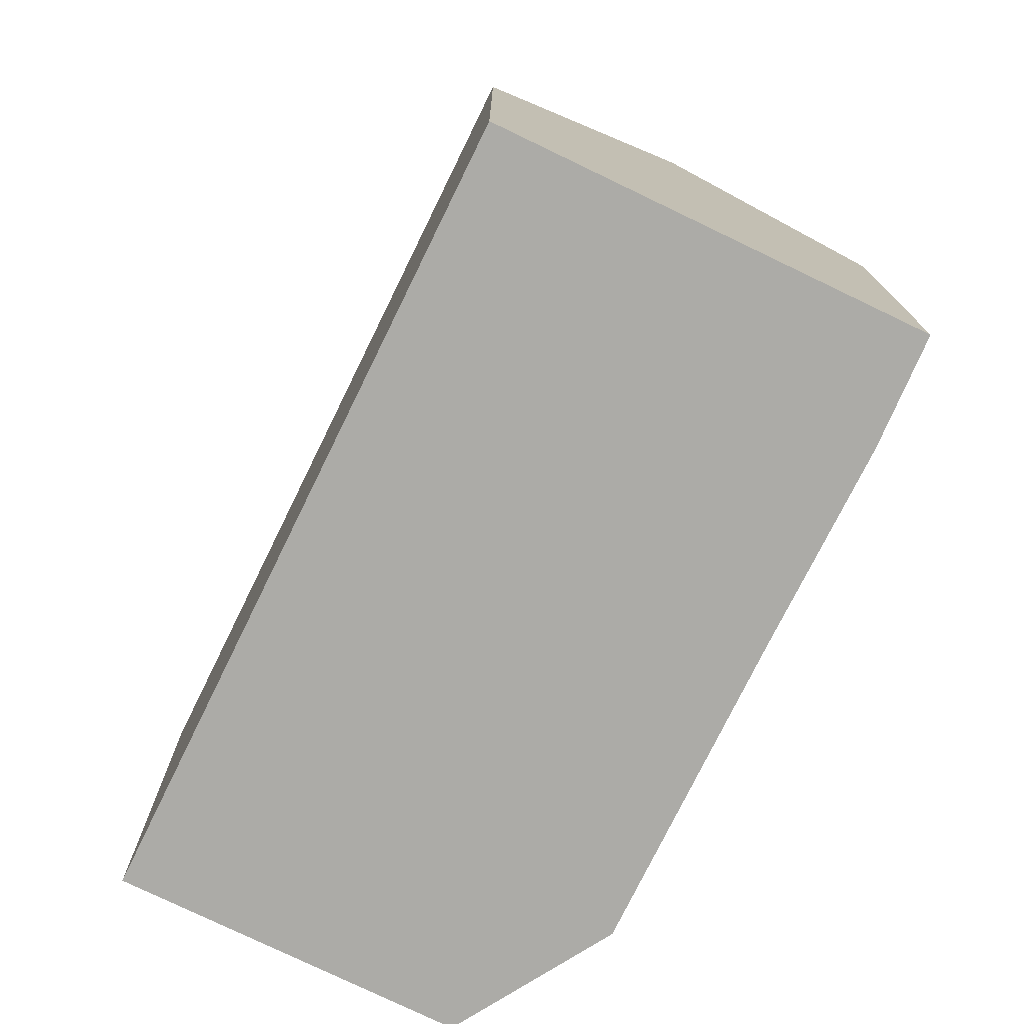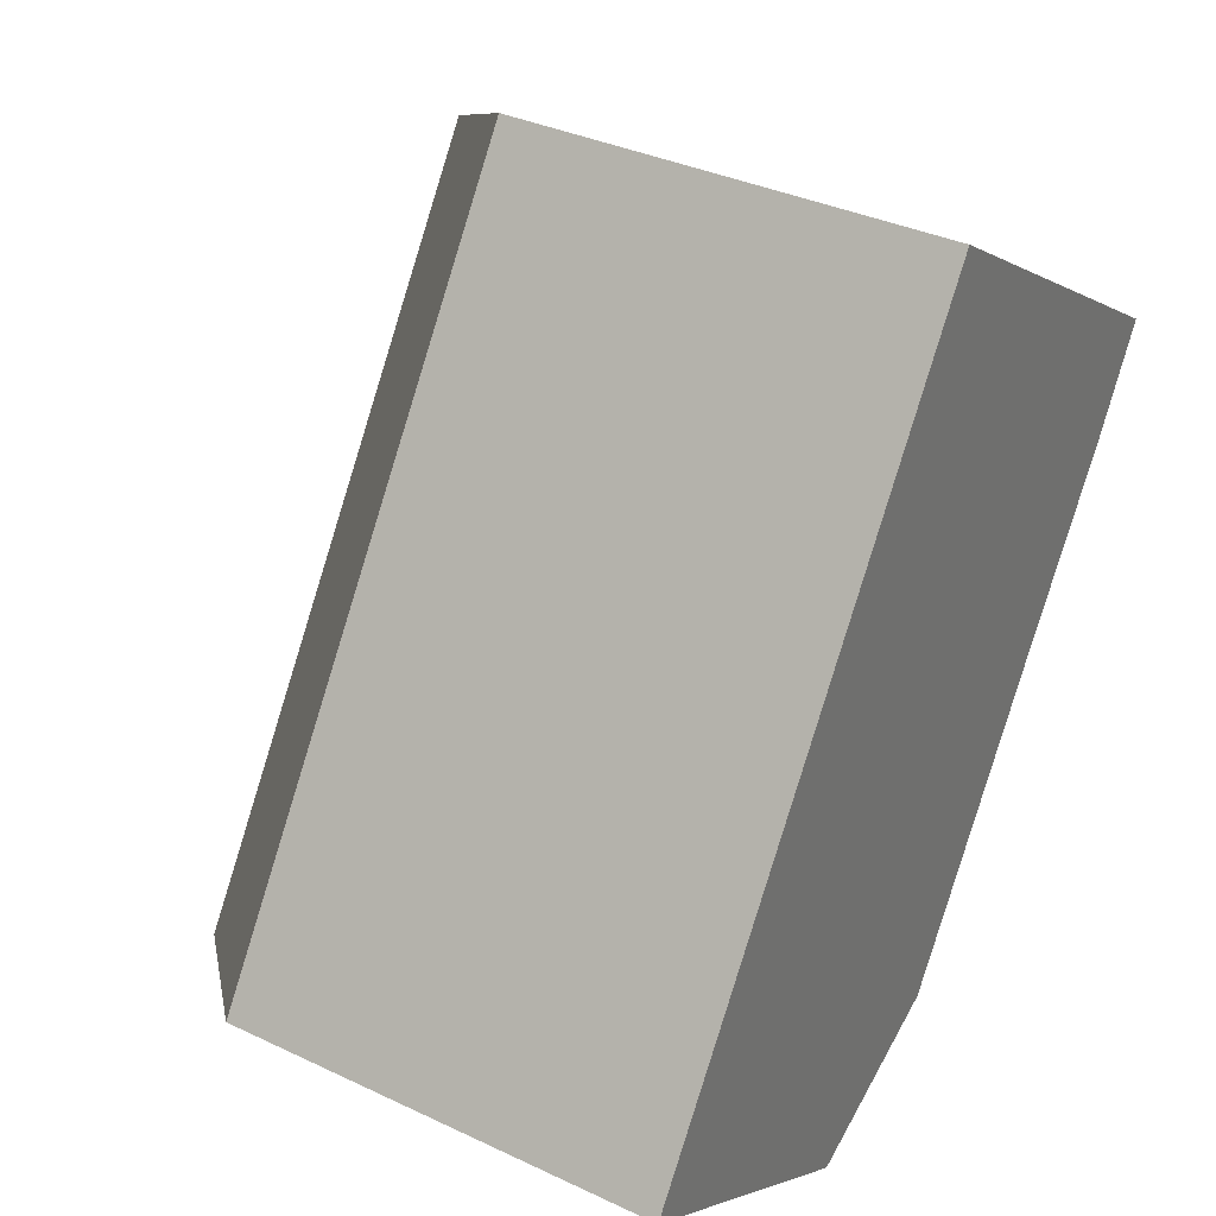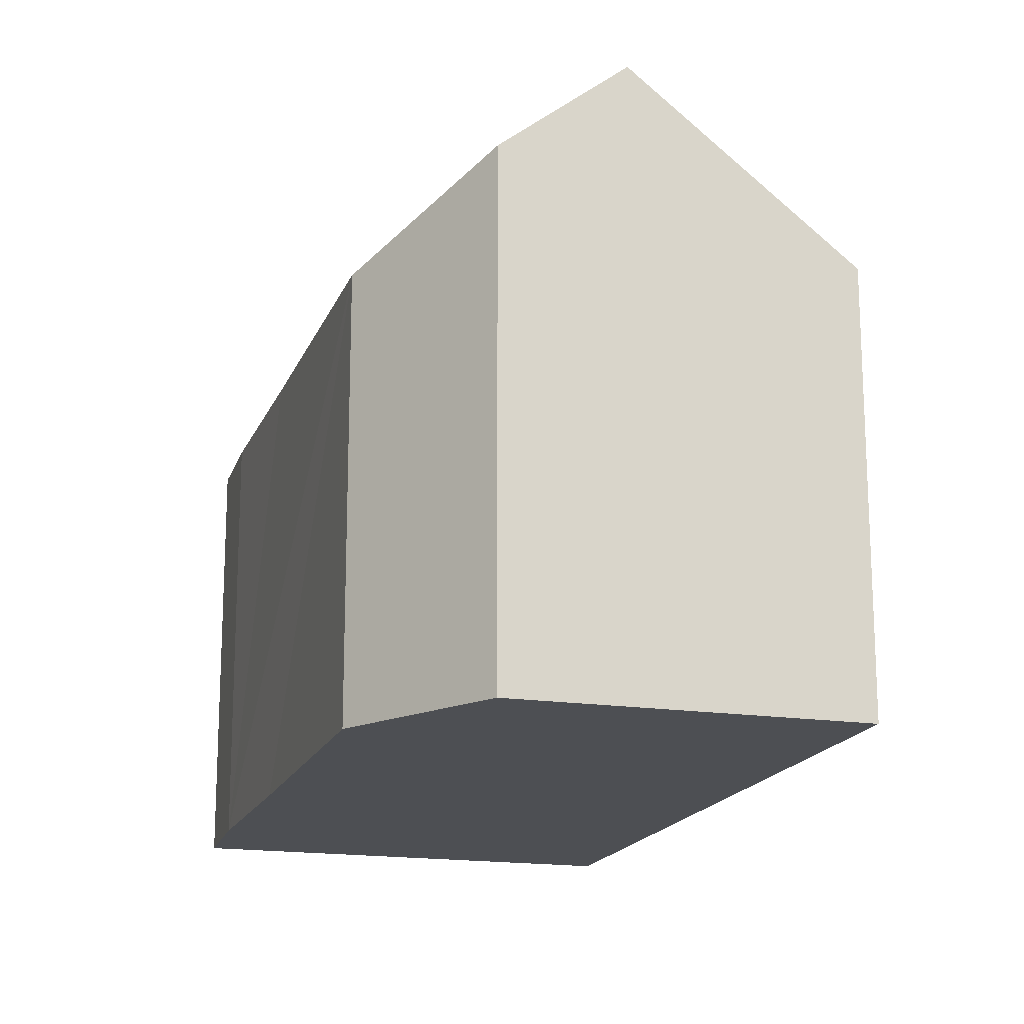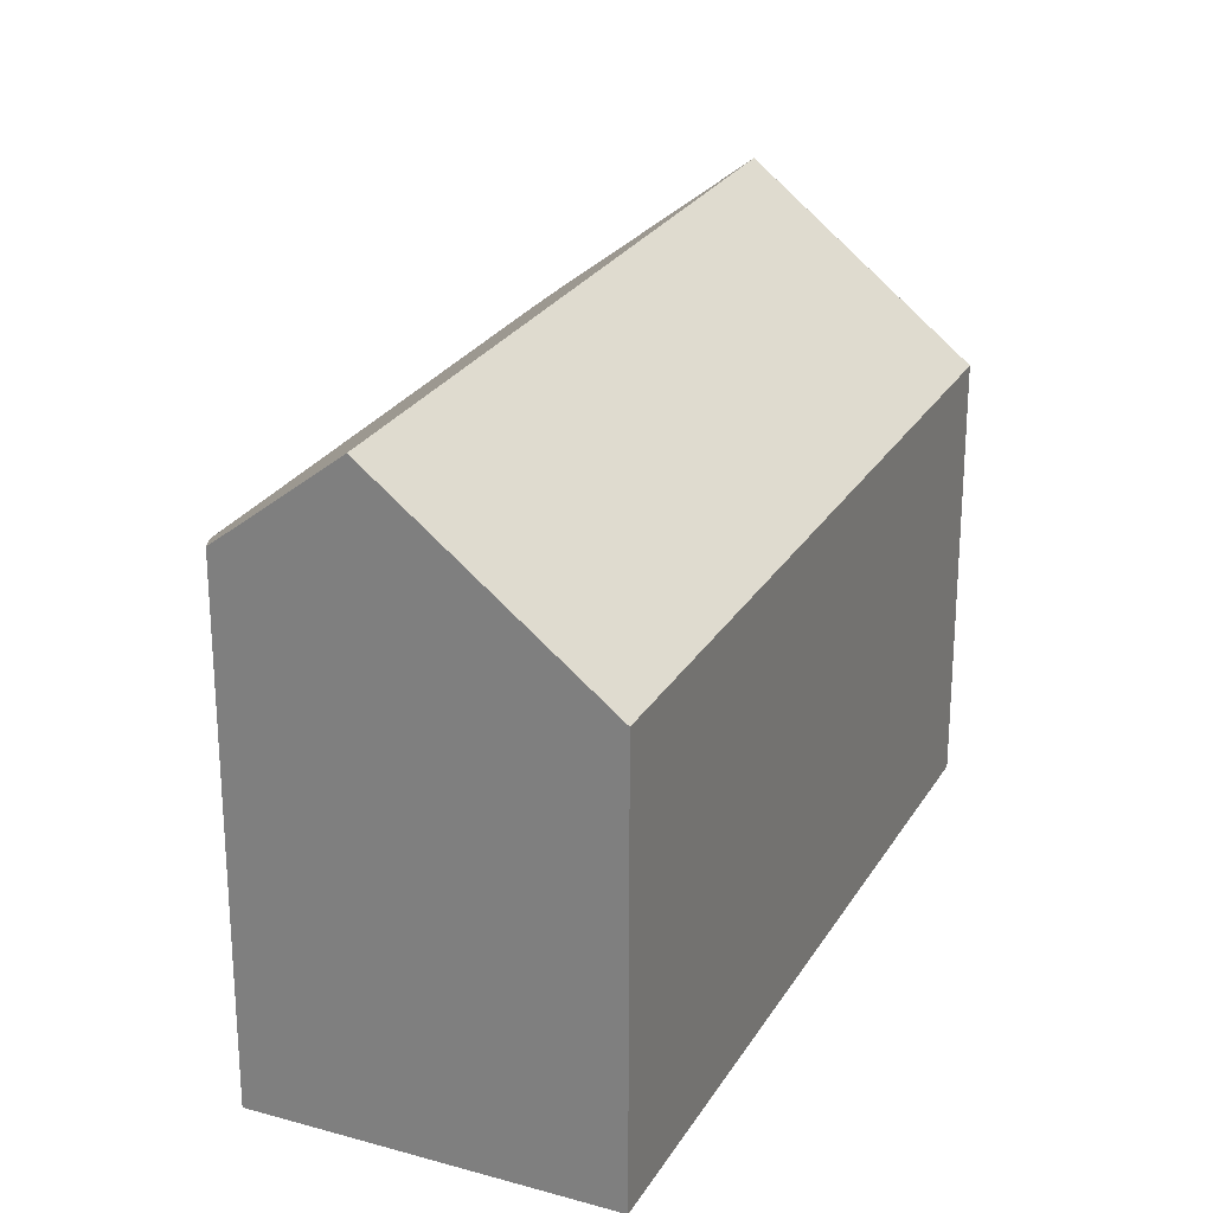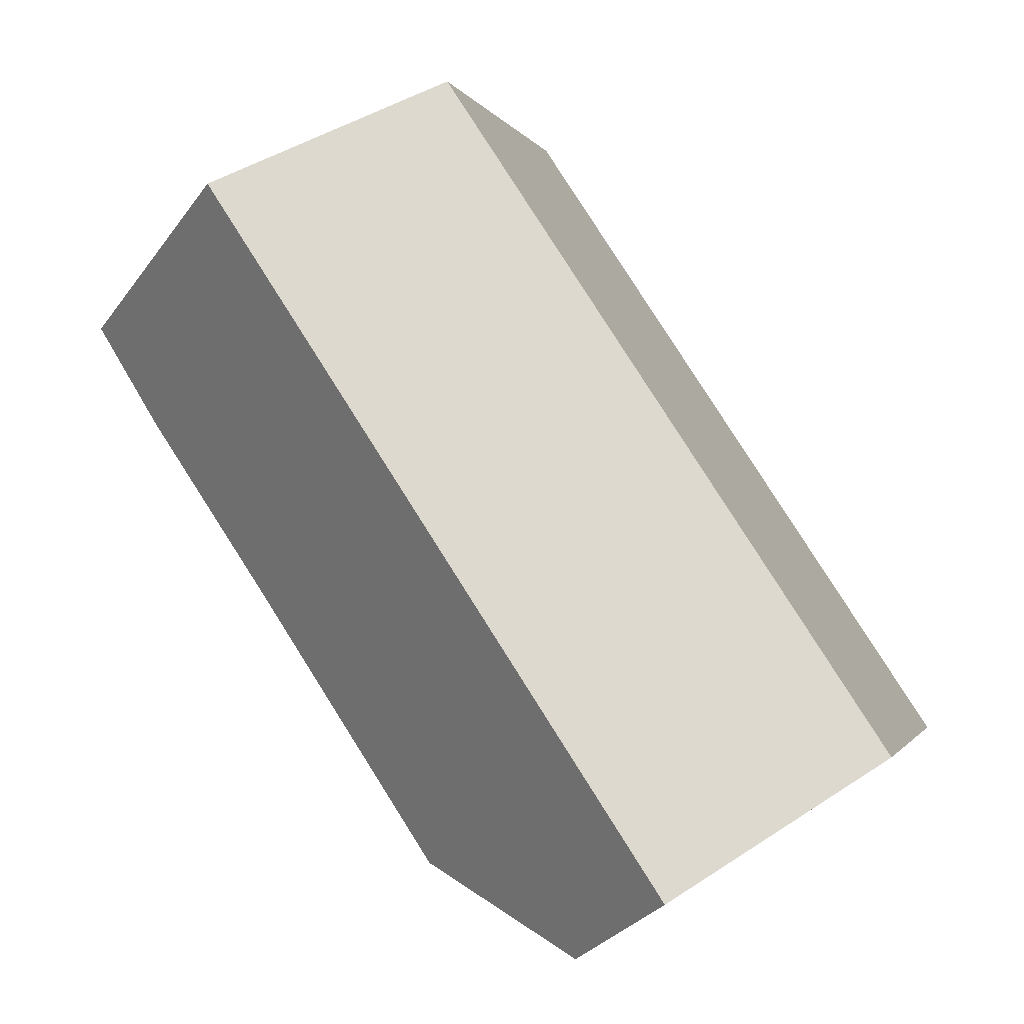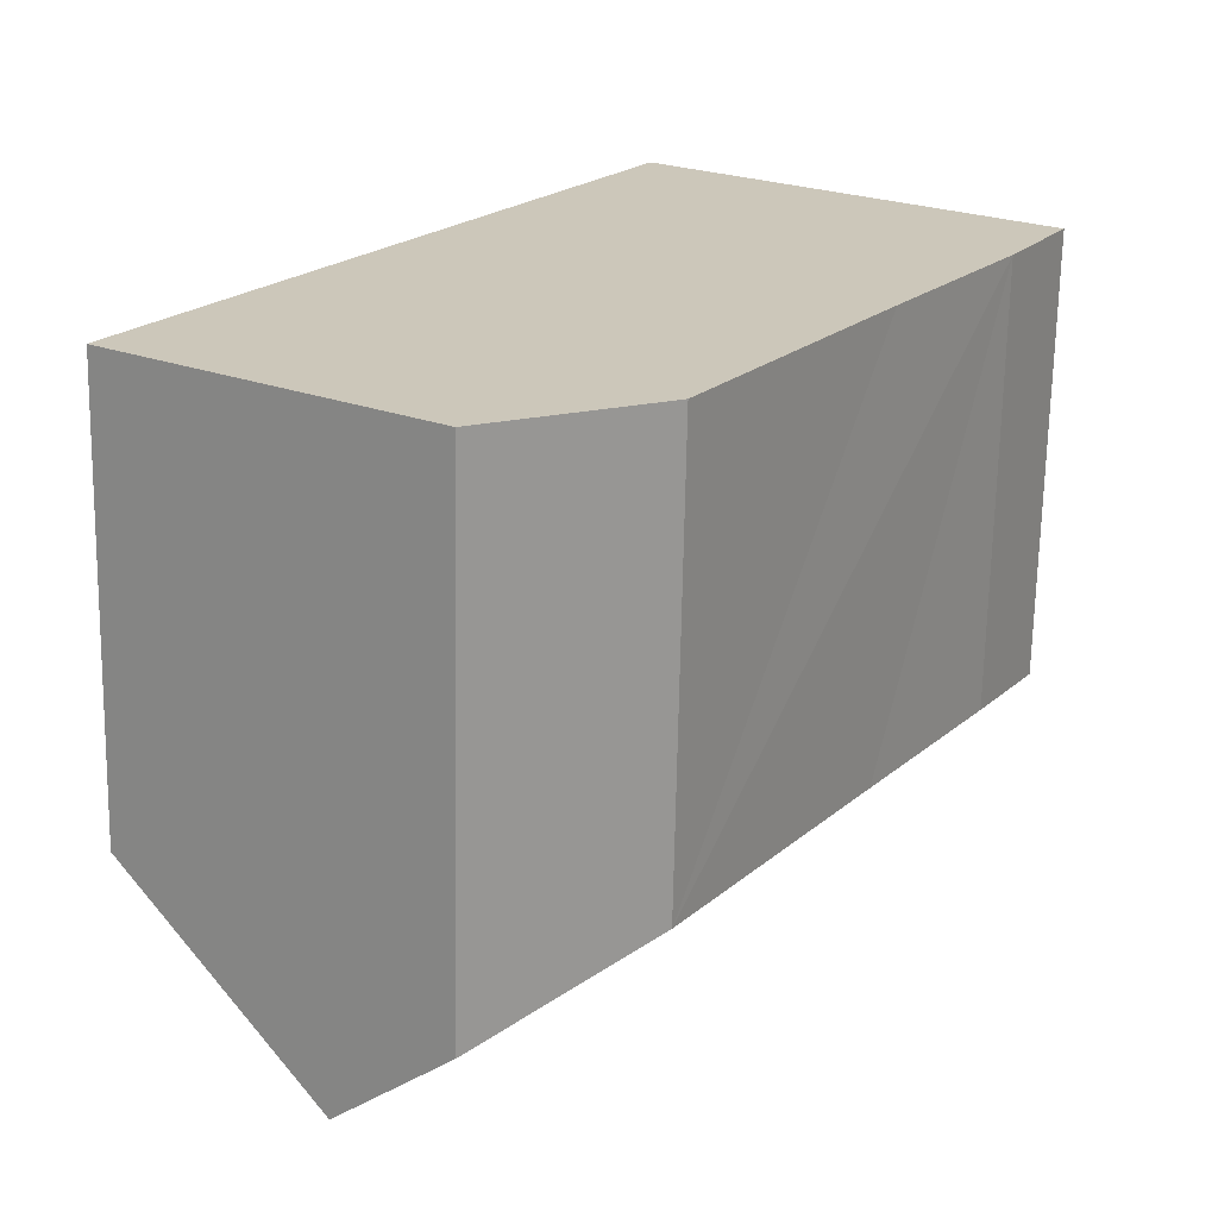
<metadata>
{"format":"obj","ext":"obj","renderer":"f3d","projection":"perspective","resolution":1024,"background":"white","views":[{"elev":-76.2,"azim":7.3,"up":"+Y"},{"elev":35.0,"azim":-57.7,"up":"+Z"},{"elev":-17.5,"azim":-163.5,"up":"+Y"},{"elev":25.5,"azim":-122.5,"up":"+Y"},{"elev":-1.1,"azim":-165.9,"up":"+Z"},{"elev":-68.7,"azim":-1.1,"up":"+Z"}]}
</metadata>
<code>
v  21.59 12.39 9.446
v  18.03 17.39 15.67
v  23.27 12.51 12.27
v  18.23 12.45 4.468
v  5.372 17.39 -3.524
v  15.29 12.45 0.015
v  14.62 12.45 -0.998
v  13.13 12.45 -3.266
v  8.366 14.59 -5.488
v  12.63 12.38 19.17
v  0.309 12.66 -0.203
v  0 12.38 7.578e-16
v  12.93 12.65 18.98
v  14.62 14.22 17.88
v  8.366 3.36e-16 -5.488
v  13.13 2e-16 -3.266
v  23.27 -7.514e-16 12.27
v  21.59 -5.784e-16 9.446
v  18.23 -2.736e-16 4.468
v  15.29 -9.185e-19 0.015
v  14.62 6.111e-17 -0.998
v  0 0 0
v  5.372 2.158e-16 -3.524
v  0.309 1.243e-17 -0.203
v  12.63 -1.174e-15 19.17
v  13.03 12.74 18.91
v  18.03 -9.598e-16 15.67
v  12.93 -1.162e-15 18.98
v  13.03 -1.158e-15 18.91
v  14.62 -1.095e-15 17.88
g defaultobject
f 1 2 3
f 2 1 4
f 2 4 5
f 5 4 6
f 5 6 7
f 5 7 8
f 5 8 9
f 10 11 12
f 11 10 5
f 5 10 2
f 2 10 13
f 2 13 14
f 8 15 9
f 15 8 16
f 17 1 3
f 1 17 18
f 18 4 1
f 4 18 6
f 6 18 7
f 7 18 8
f 8 18 19
f 8 19 20
f 8 20 16
f 16 20 21
f 9 11 5
f 11 9 15
f 11 15 12
f 12 15 22
f 22 15 23
f 22 23 24
f 22 10 12
f 10 22 25
f 14 3 2
f 3 14 26
f 3 26 13
f 3 13 10
f 3 10 25
f 3 25 27
f 3 27 17
f 27 25 28
f 27 28 29
f 27 29 30
f 22 28 25
f 28 22 29
f 29 22 30
f 30 22 27
f 27 22 17
f 17 22 18
f 18 22 19
f 19 22 20
f 20 22 21
f 21 22 16
f 16 22 15
f 15 22 23
f 23 22 24

</code>
